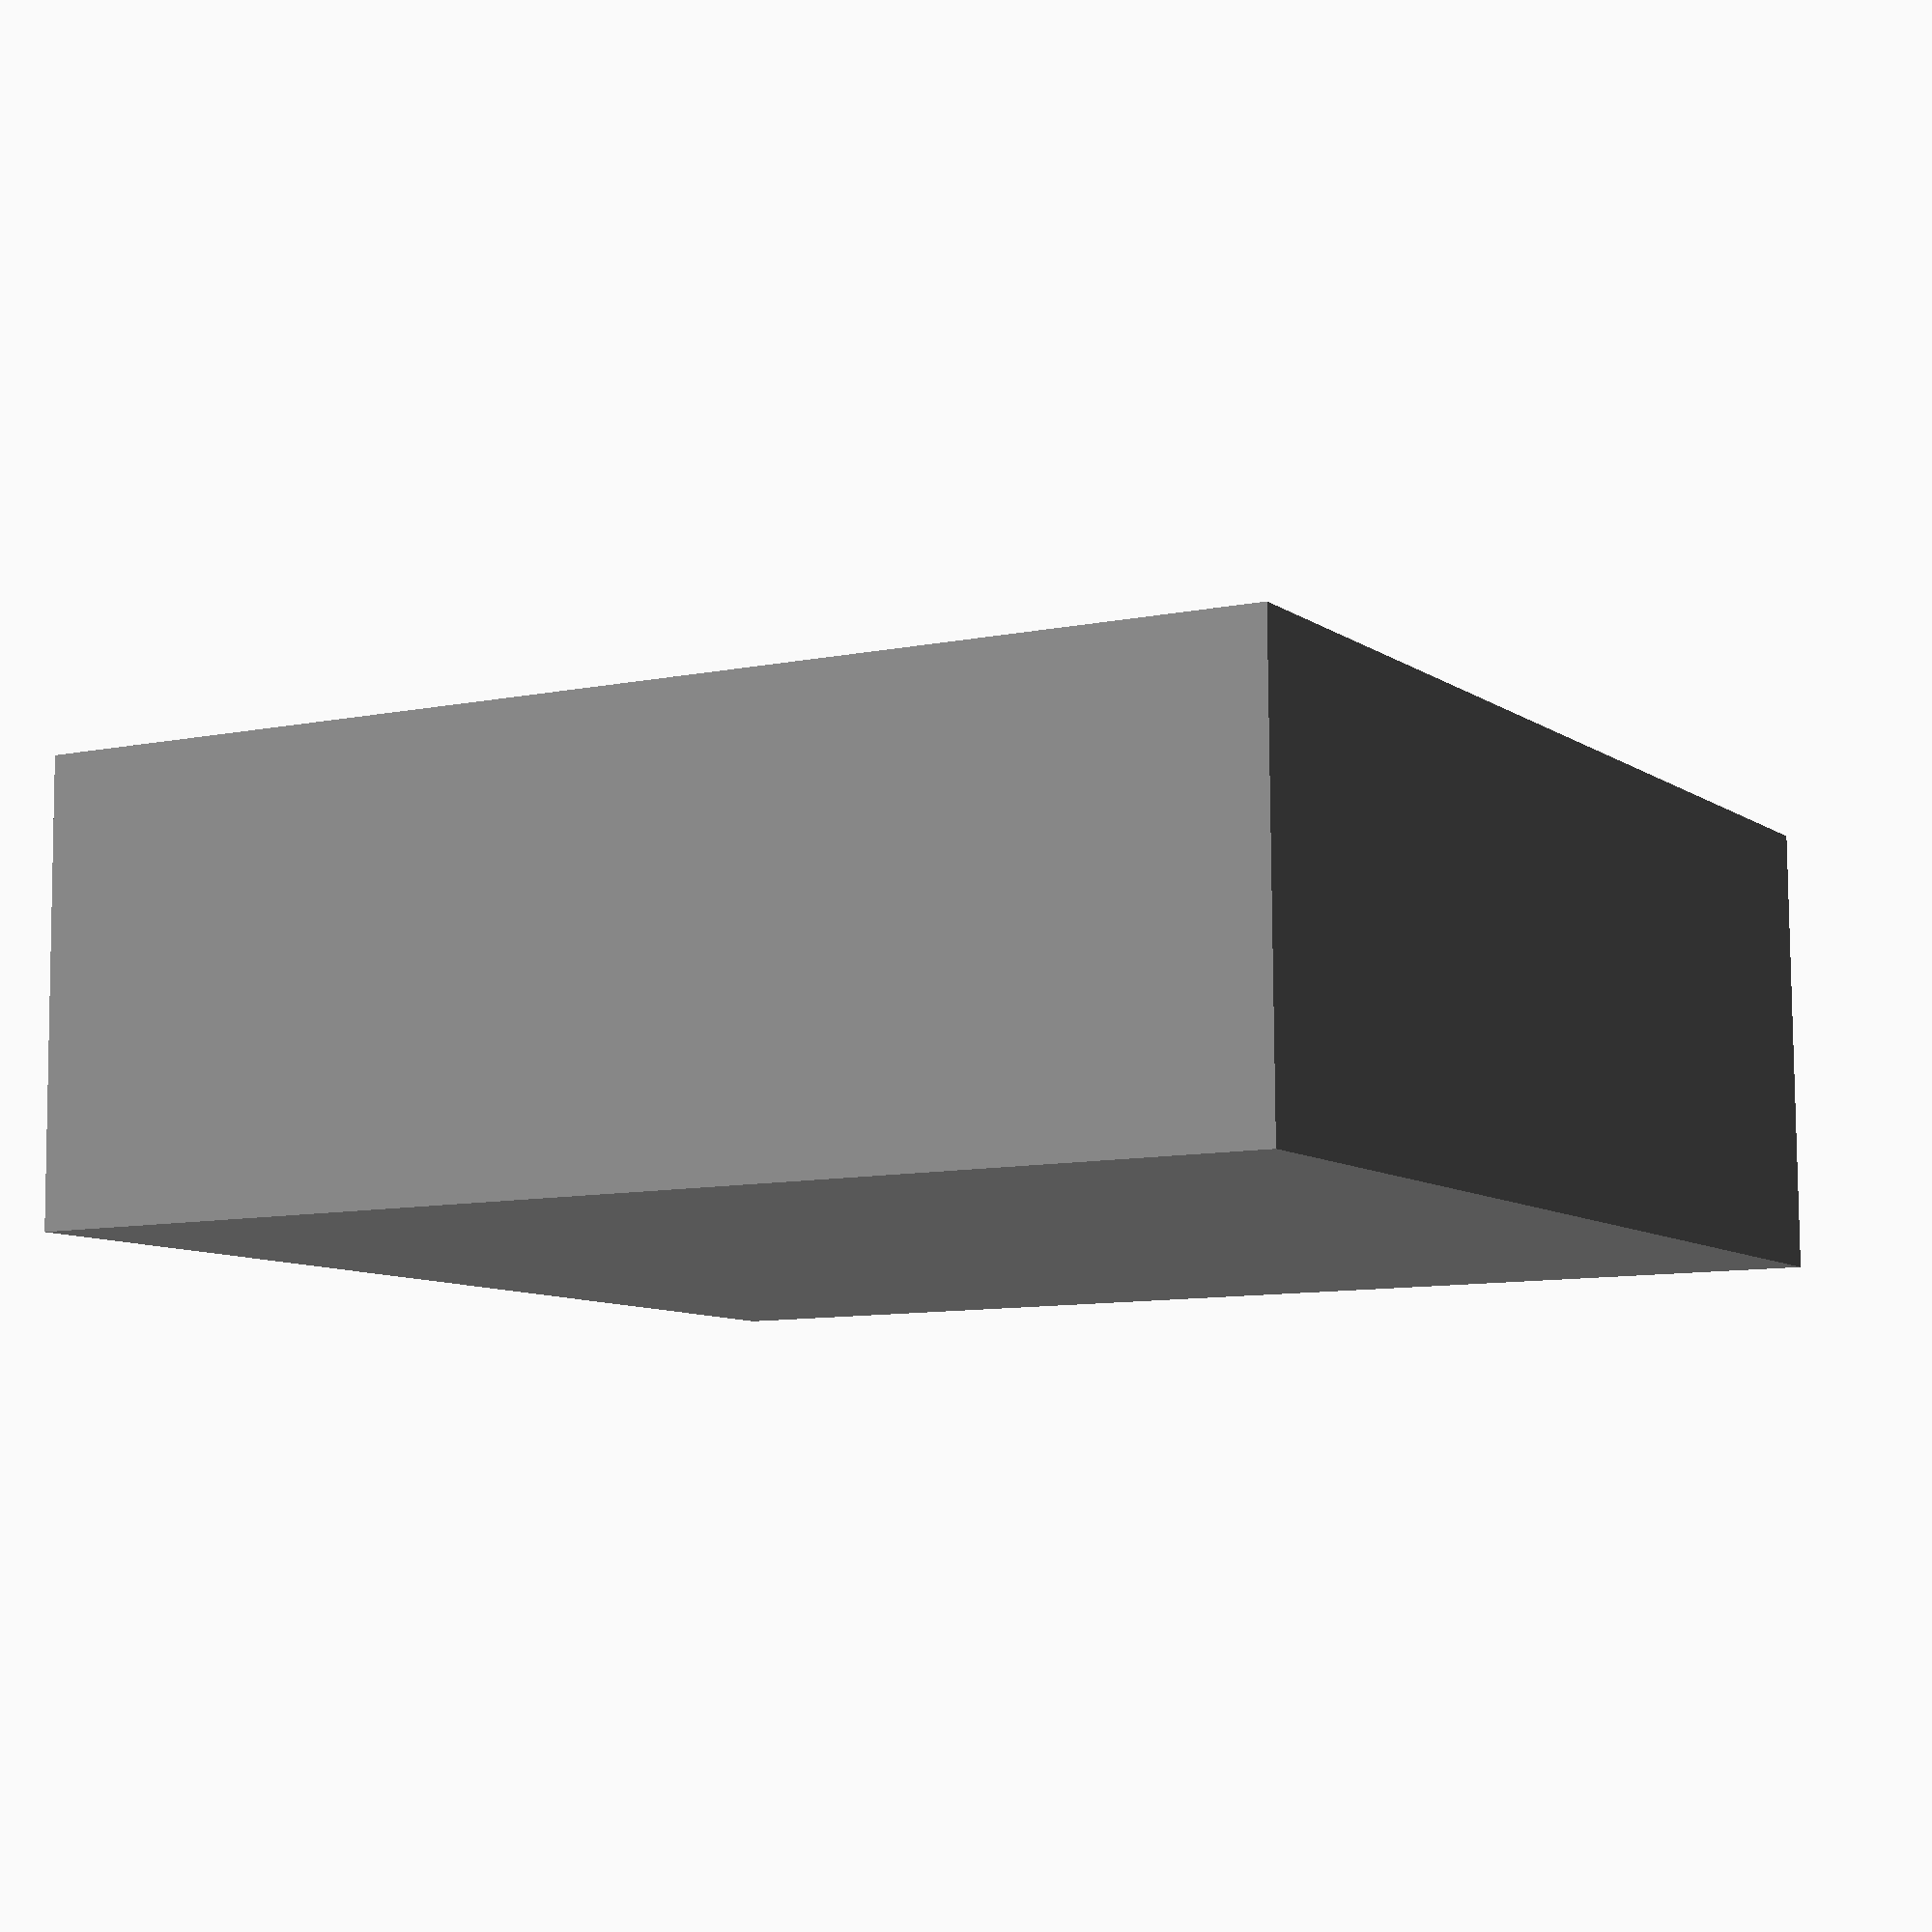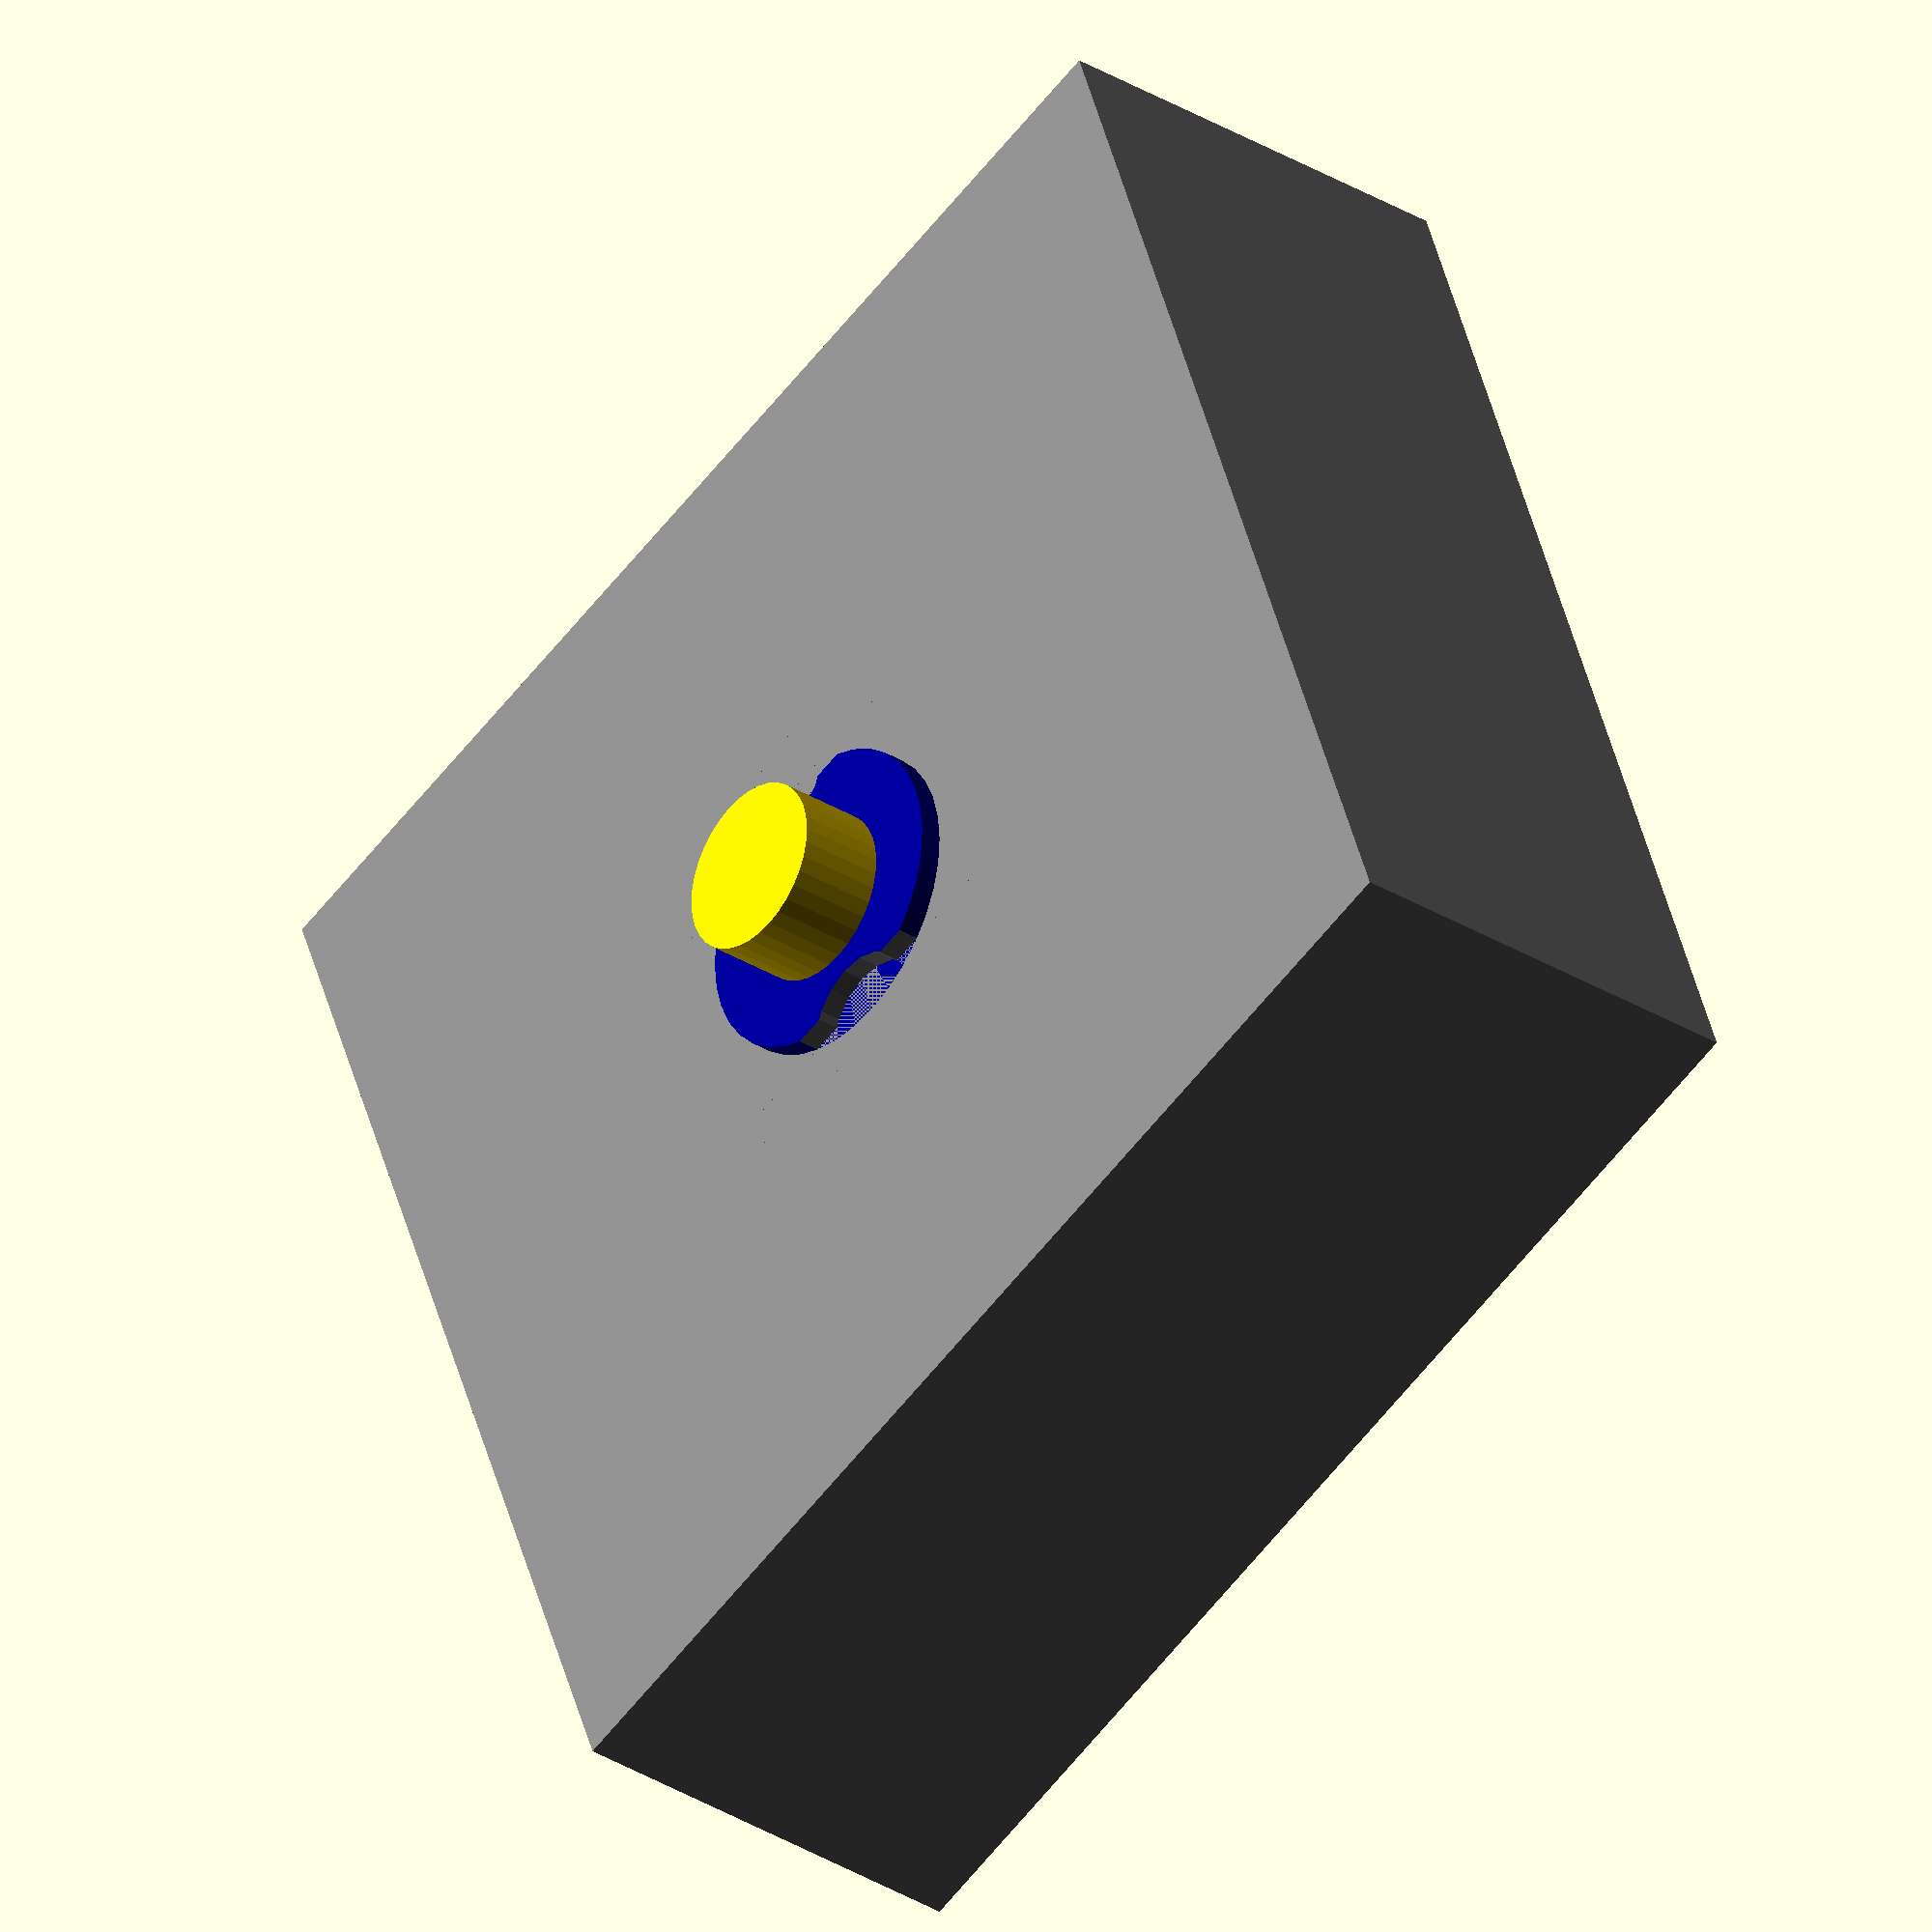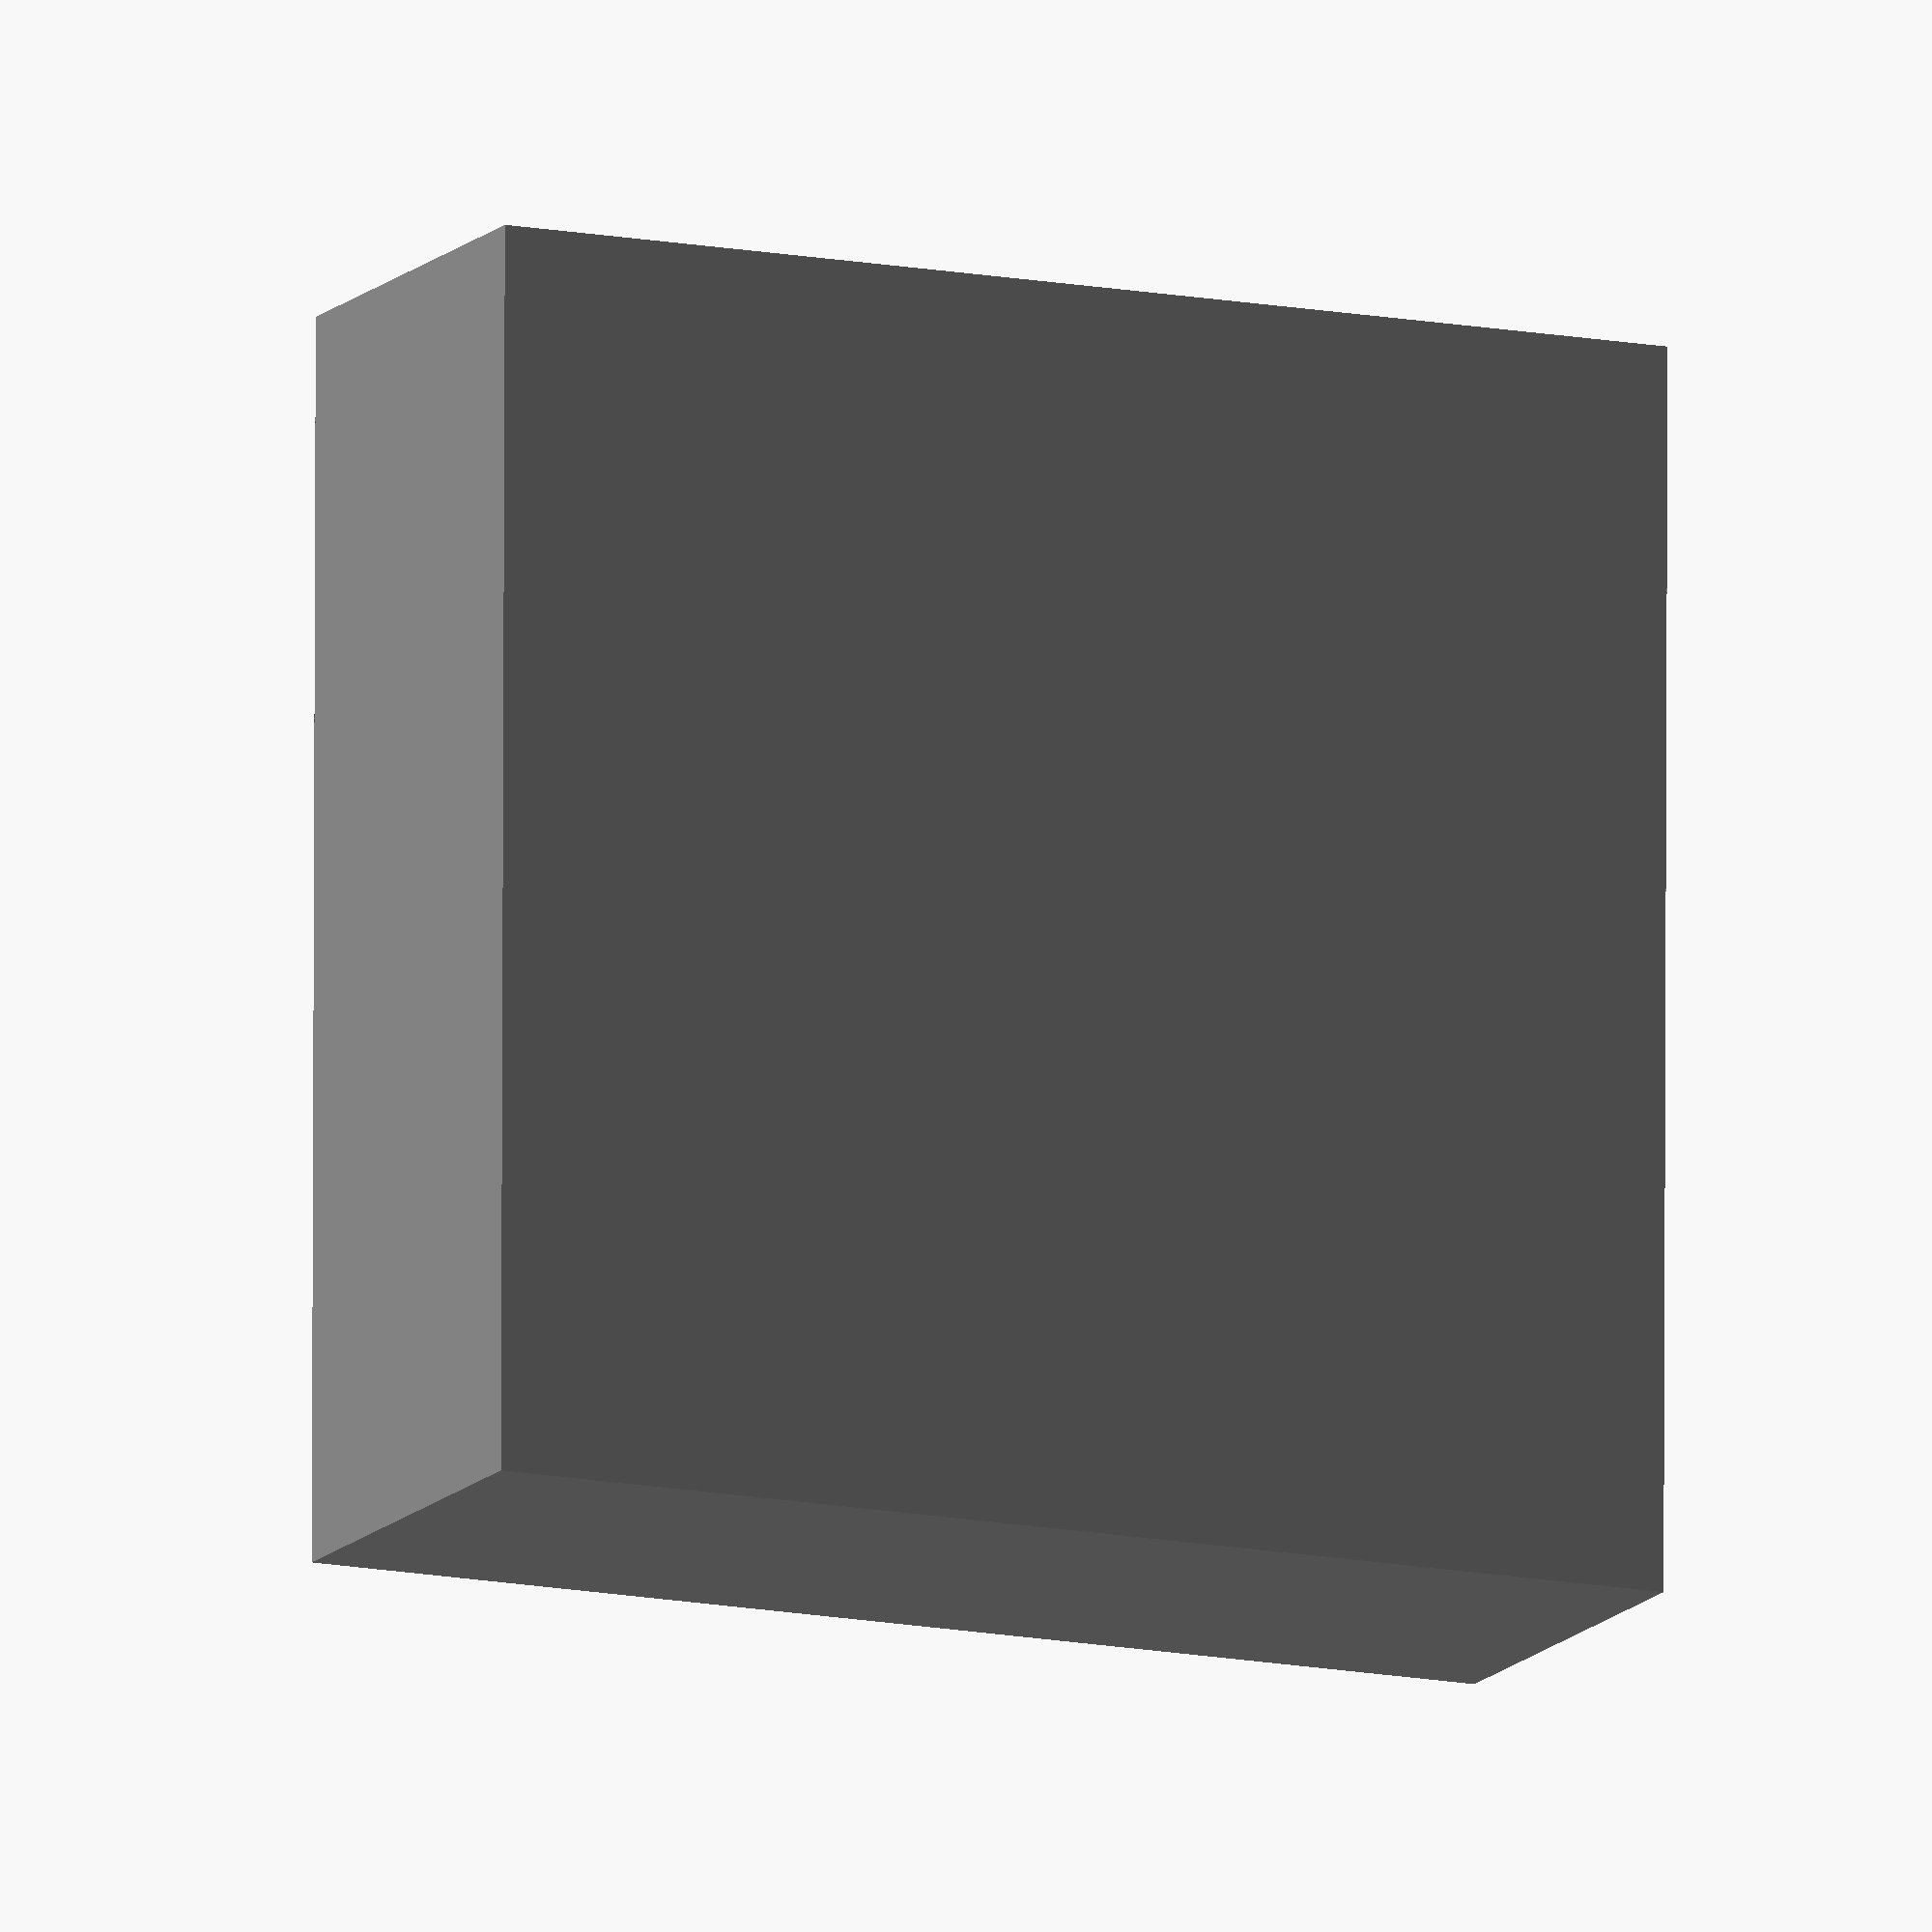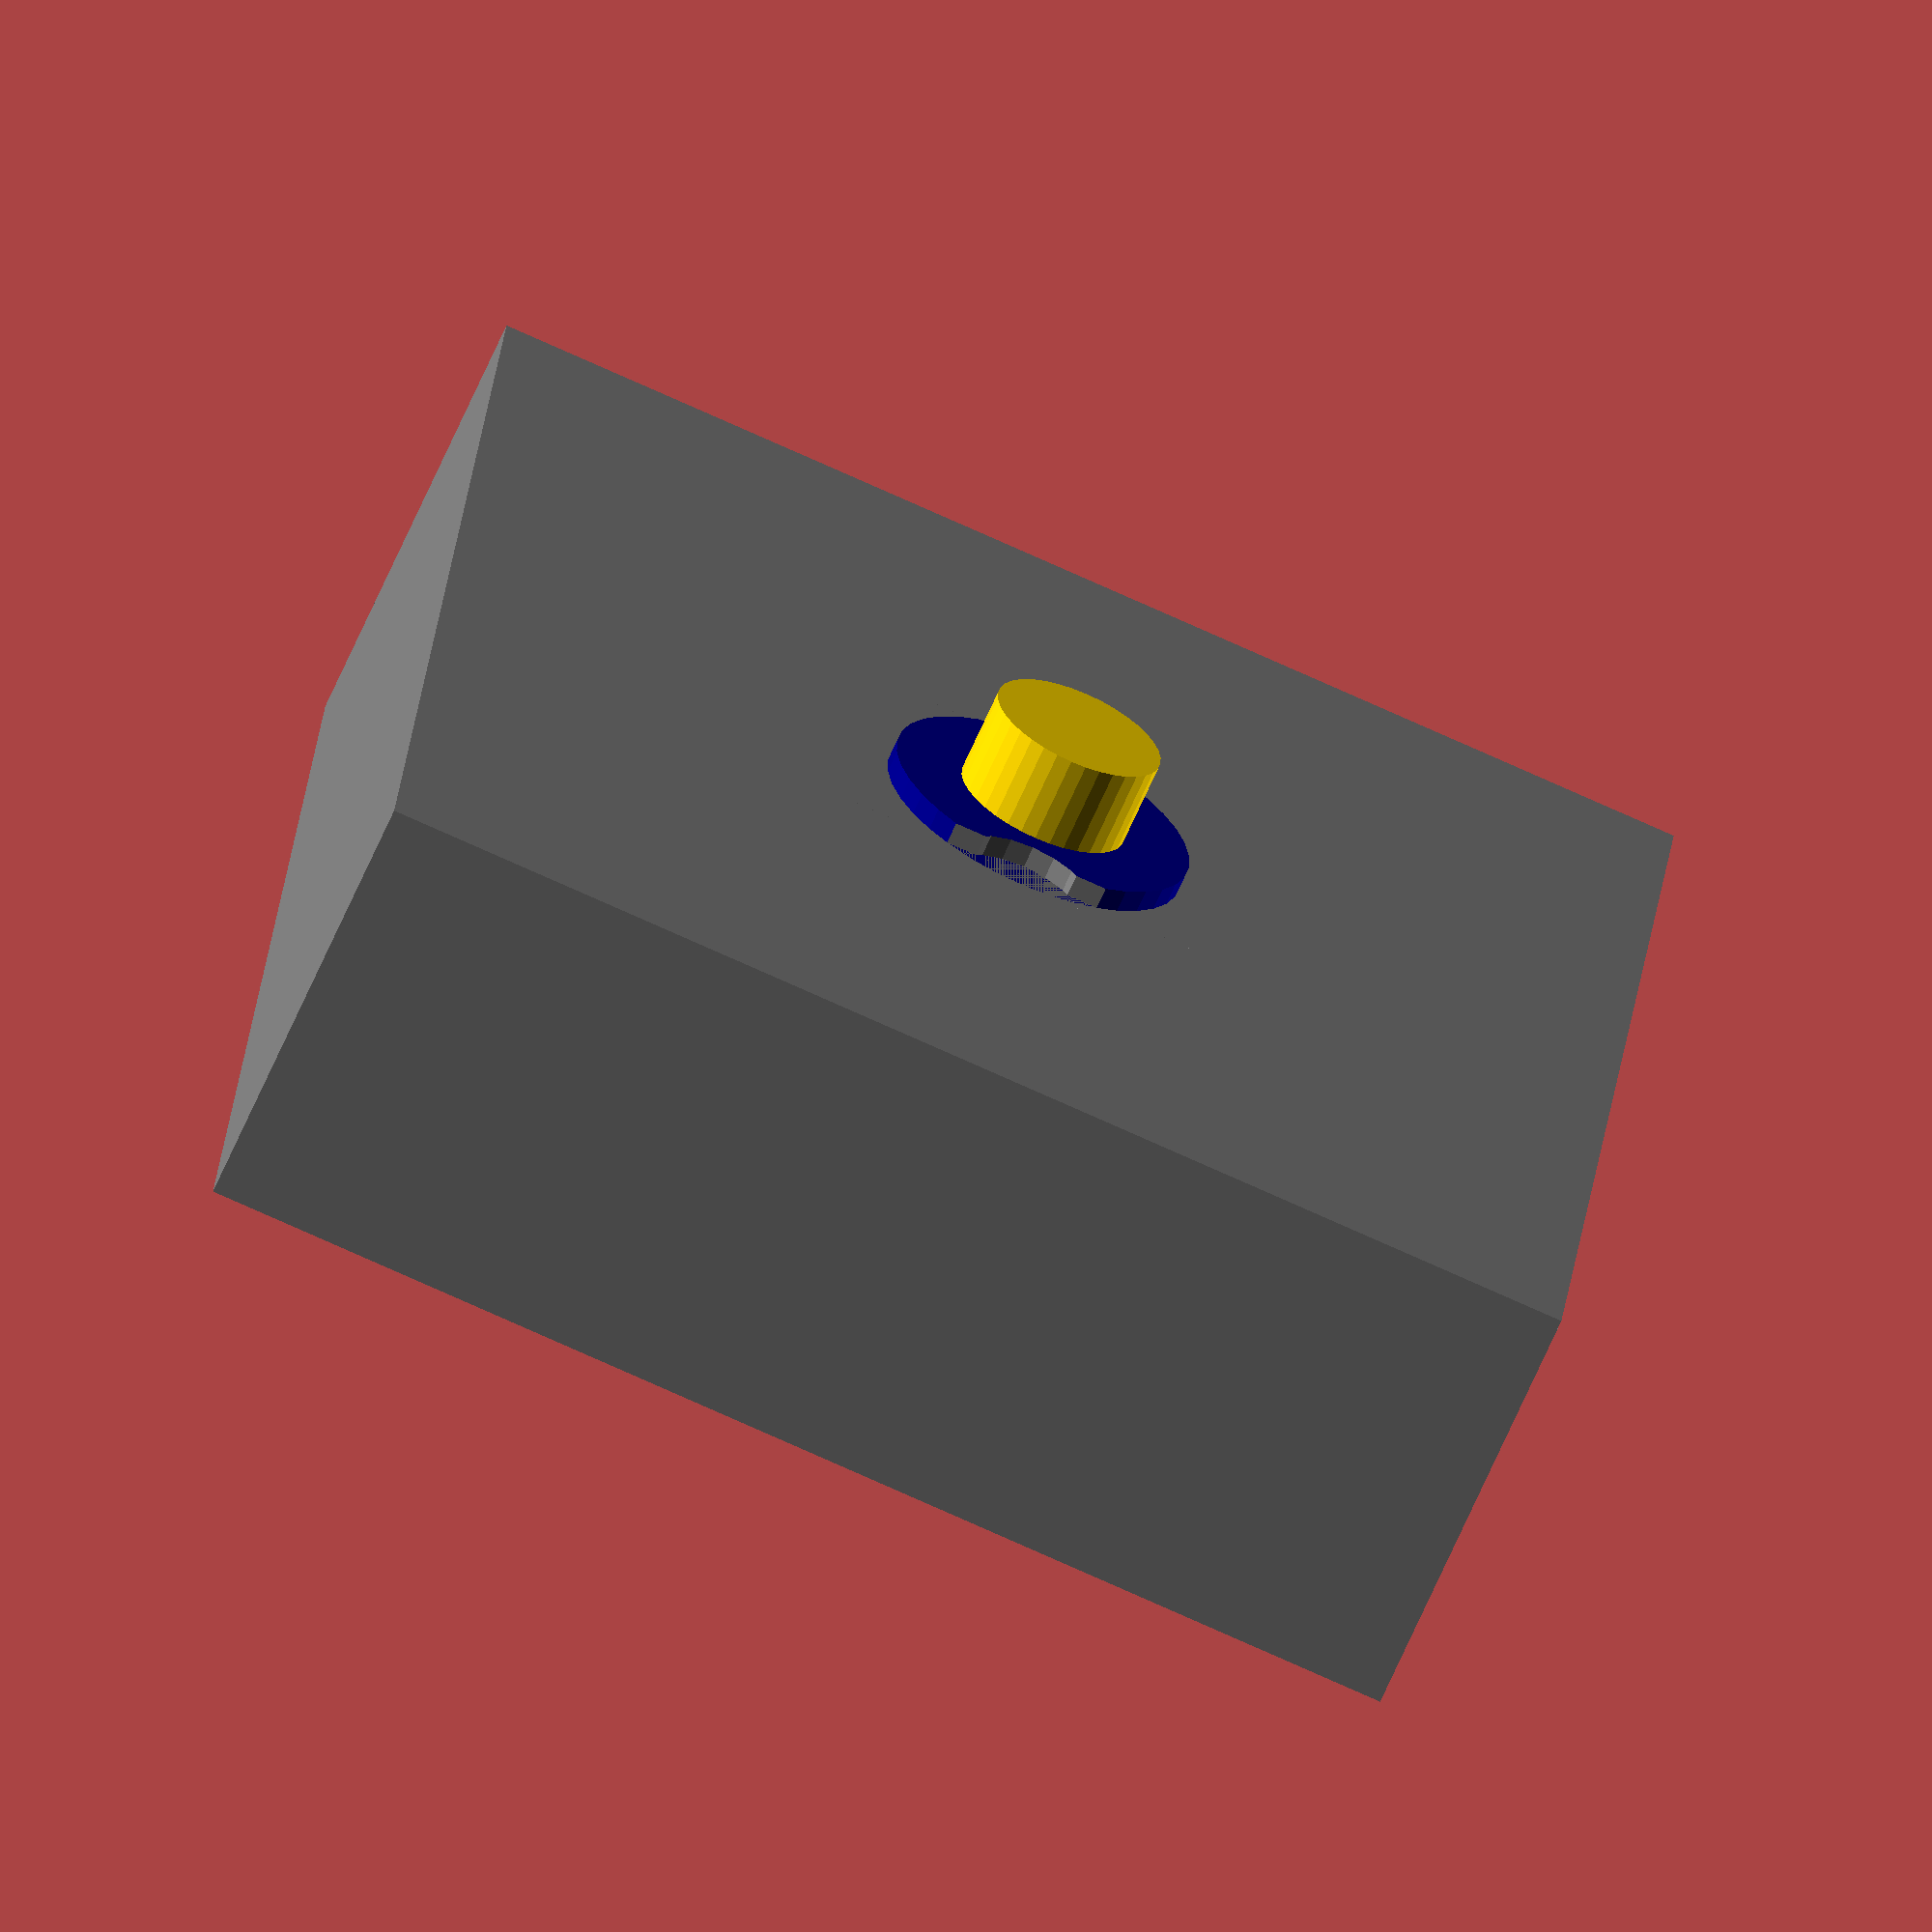
<openscad>
module clock_movement() {
    
    // box-shaped main body
    width = 56;
    depth = 56;
    height = 20;
    
    // alignment pattern
    alignment_dm = 14; // diameter of alignment pattern
    alignment_h = 1;    // height of alignment pattern
    alignment_flat = 1; // recess of falttening
    alignment_notch_dm = 6; // diameter of alignment notches
    alignment_notch_fl = 2; // recess of notch flattening
    
    // main body
    color("Gray")
    // method 1 as of in the book
    translate( [-width / 2, -depth / 2 , -height ] )
    cube( [width, depth, height] ); 
    // method 2
//    translate( [0, 0, -height/2] )
//   # cube( [width, depth, height], center = true ); 

    // screw terminal (measured from main body)
    screw_terminal_dm = 7.8;    // screw terminal diameter
    screw_terminal_h = 5;   // screw terminal height
    
    // alignment pattern
     difference() {
        
        color("DarkBlue")
        cylinder( d = alignment_dm, h = alignment_h, $fn = 36);
        
        color("Gray")
        for ( i = [0:1] )
        mirror( [i, 0, 0] )
        union() {
            translate([ alignment_dm / 2 - alignment_flat, -(alignment_dm + 2) / 2, -1 ])
            cube([alignment_flat + 1, alignment_dm + 2, alignment_h + 2 ]);
            
            translate([ alignment_dm / 2 - alignment_notch_fl + alignment_notch_dm / 2, 0, -1 ])
            cylinder( d = alignment_notch_dm, h = alignment_h +2, $fn = 18);
        }
    }
    
    // screw terminal
    color("Gold")
    cylinder( d = screw_terminal_dm, h = screw_terminal_h, $fn = 36);
    
    }
    
clock_movement();
</openscad>
<views>
elev=98.7 azim=298.9 roll=0.4 proj=p view=solid
elev=32.8 azim=249.5 roll=49.5 proj=o view=wireframe
elev=12.8 azim=179.8 roll=155.5 proj=o view=solid
elev=245.4 azim=95.5 roll=203.4 proj=o view=wireframe
</views>
